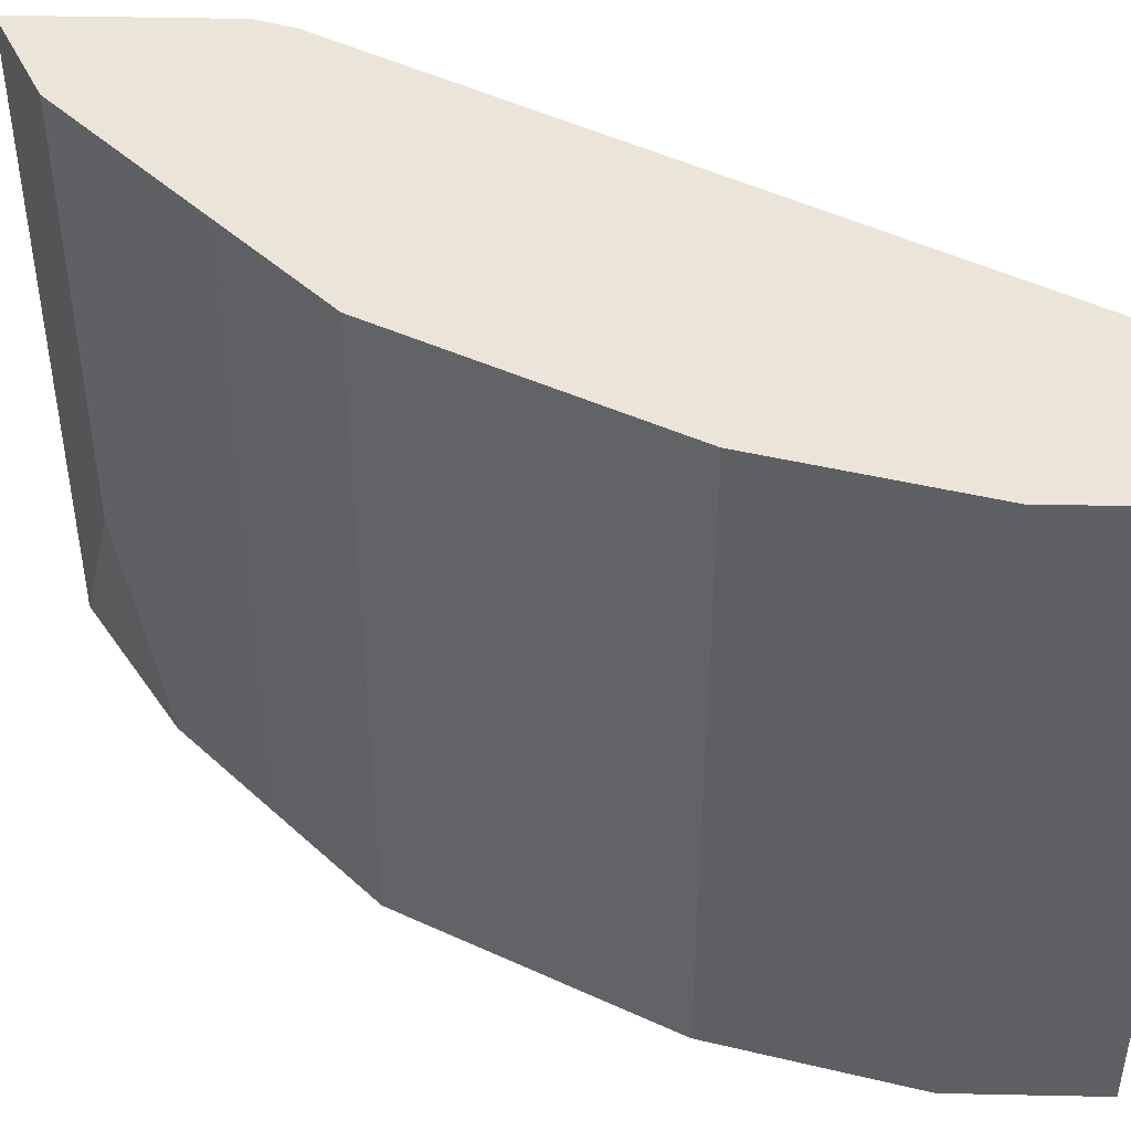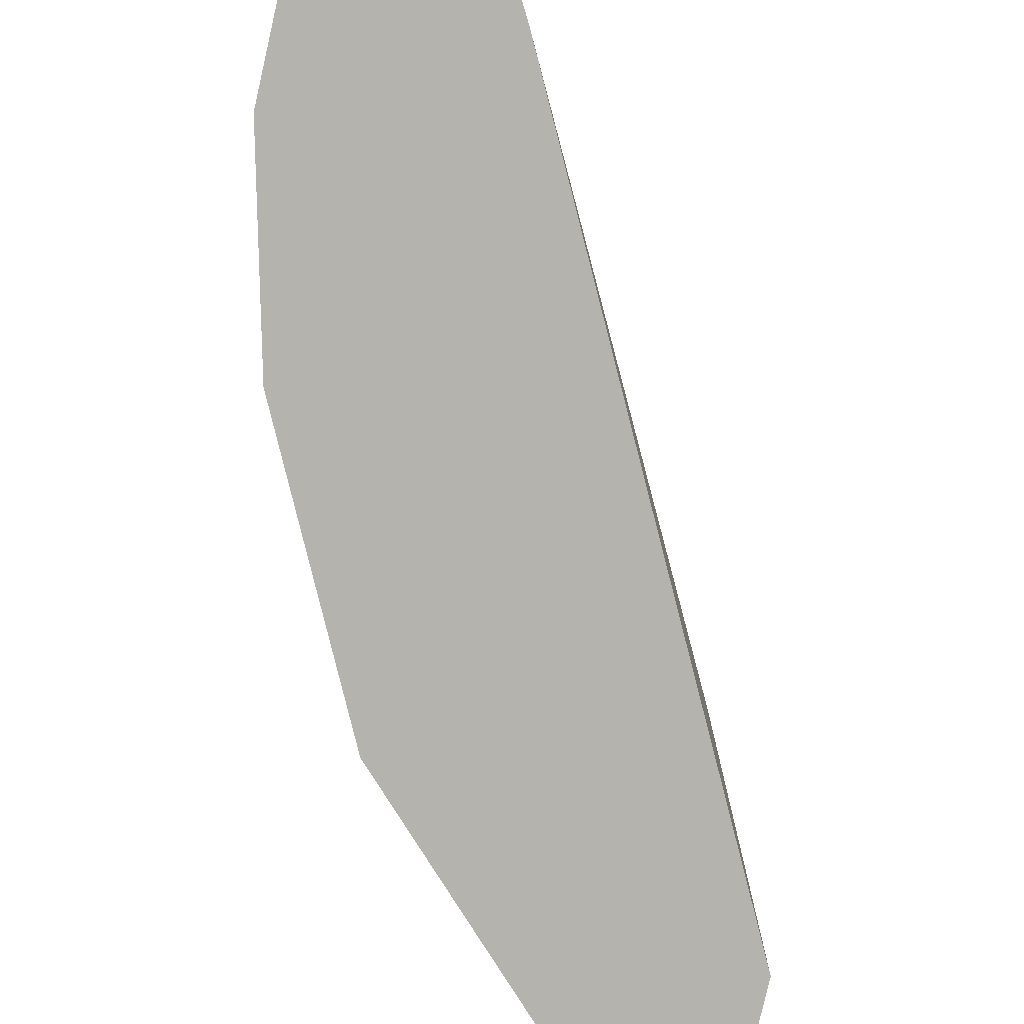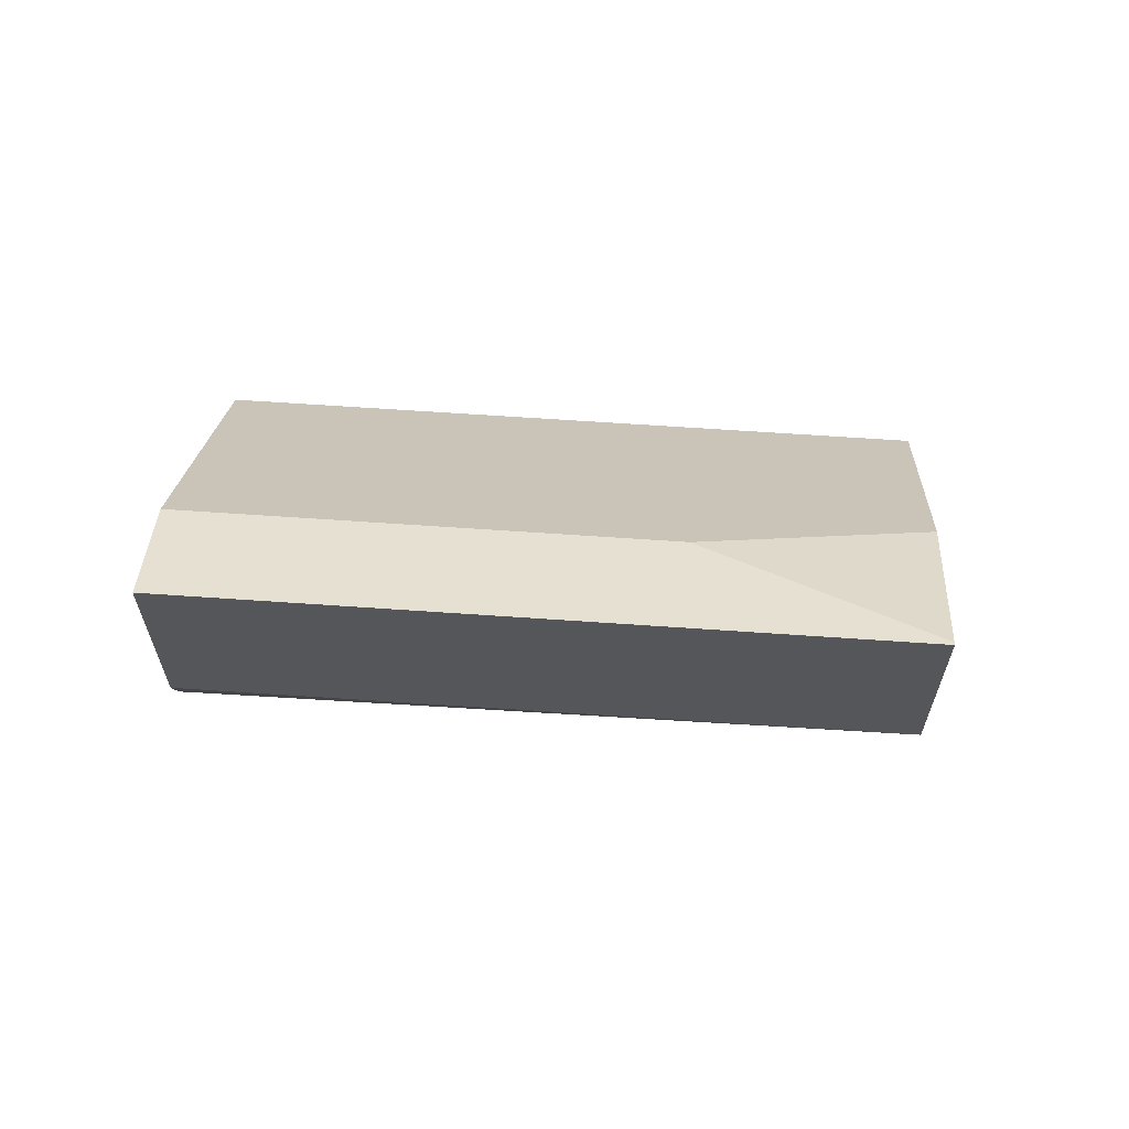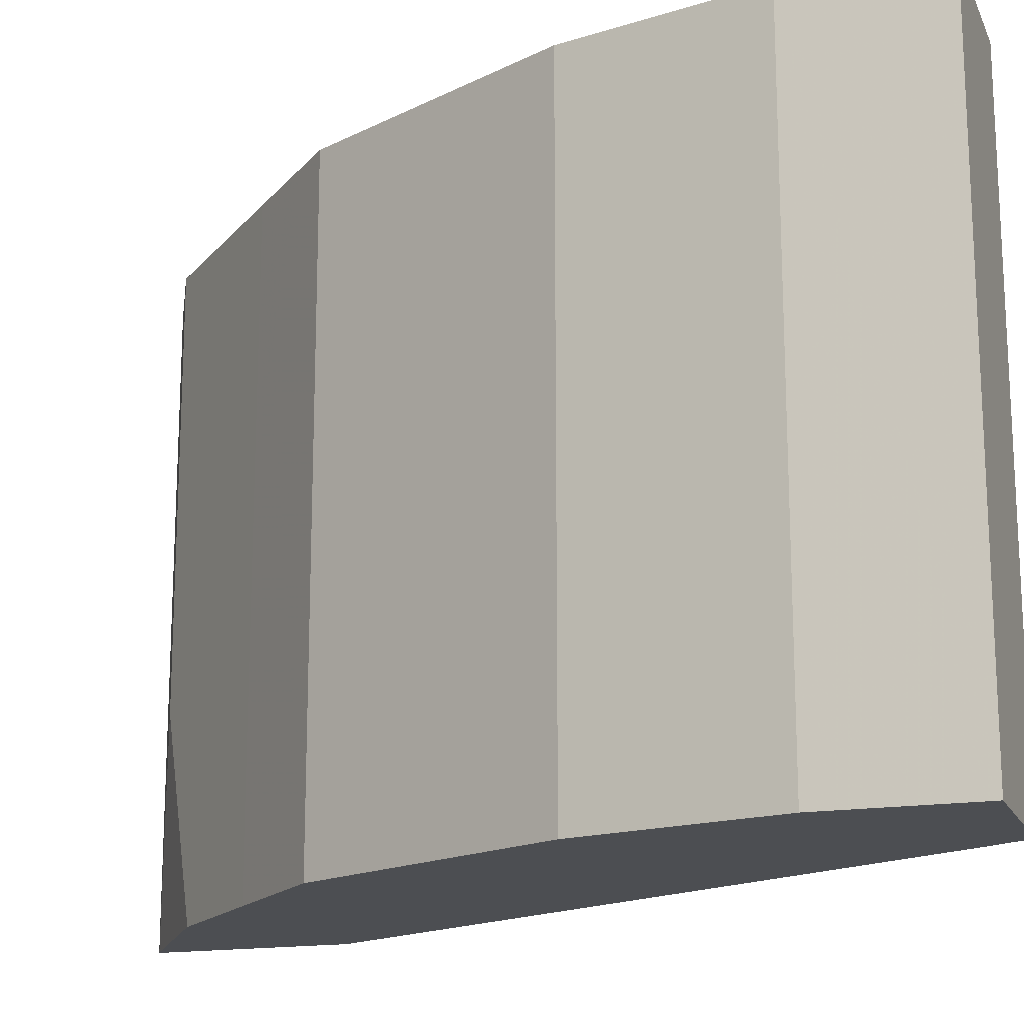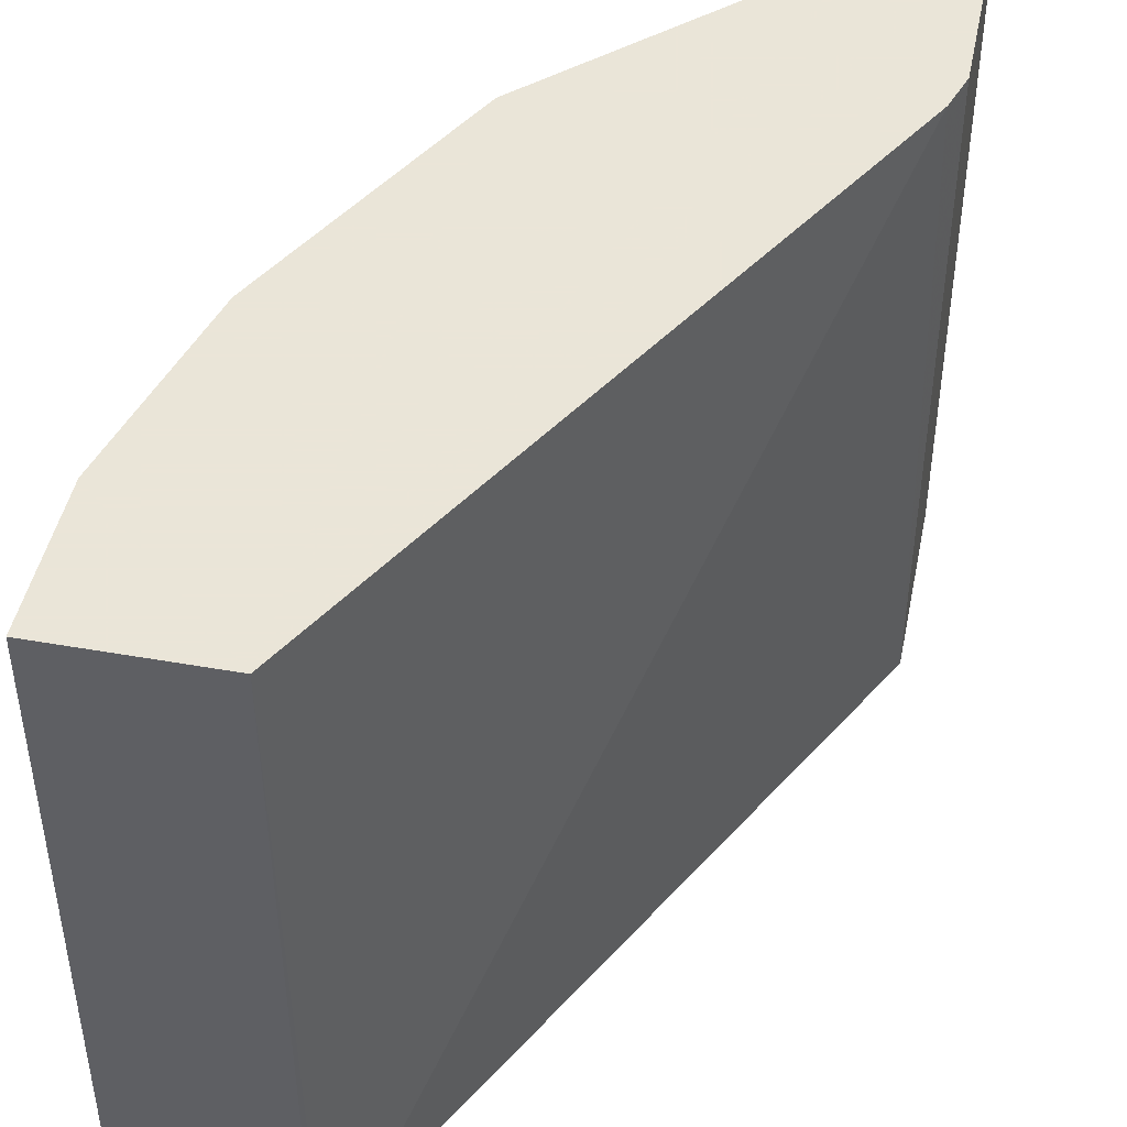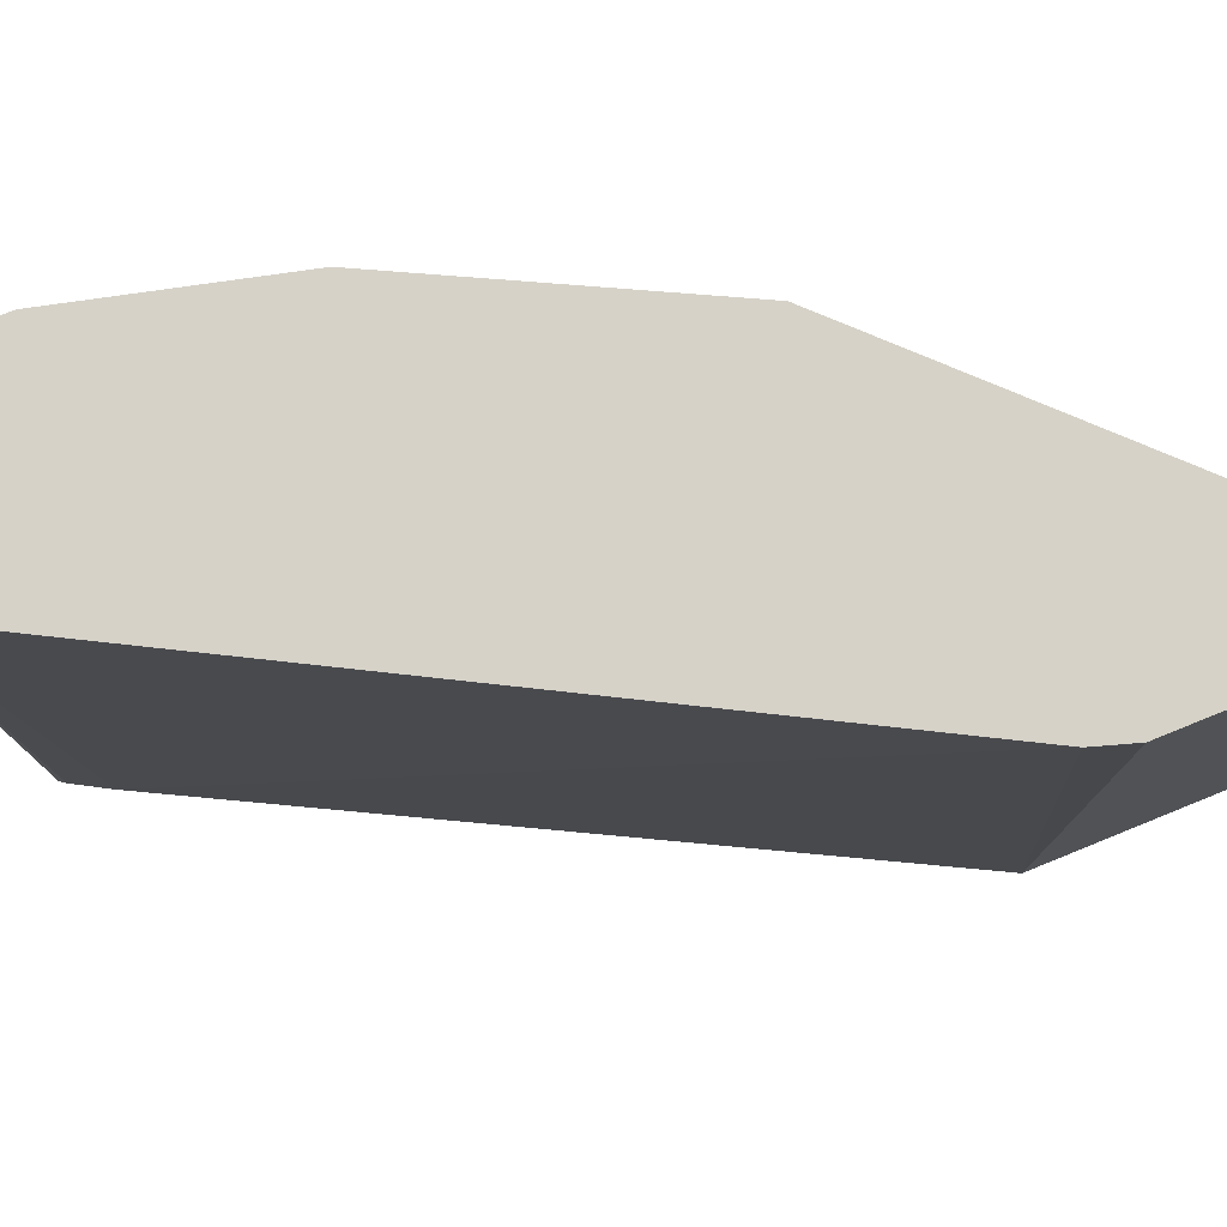
<metadata>
{"format":"obj","ext":"obj","renderer":"f3d","projection":"perspective","resolution":1024,"background":"white","views":[{"elev":45.3,"azim":91.4,"up":"+Y"},{"elev":-79.9,"azim":167.1,"up":"+Y"},{"elev":64.5,"azim":-86.0,"up":"+Z"},{"elev":-16.9,"azim":108.4,"up":"+Y"},{"elev":45.5,"azim":-168.5,"up":"+Y"},{"elev":78.3,"azim":-112.1,"up":"+Y"}]}
</metadata>
<code>
v 0.3496 -0.1578 0.0006163
v 0.35 0.1069 0.0006163
v 0.4133 -0.1578 0.0006163
v 0.348 -0.1578 0.002771
v 0.4133 0.1069 0.0006163
v 0.3398 -0.1578 0.01729
v 0.2069 0.1069 0.266
v 0.4133 -0.1578 0.05908
v 0.4133 0.1069 0.05908
v 0.2021 -0.1578 0.2828
v 0.2021 0.1069 0.2812
v 0.3937 -0.1578 0.1378
v 0.3937 0.1069 0.1378
v 0.2021 -0.1578 0.3615
v 0.2021 0.1069 0.3615
v 0.374 -0.1578 0.1772
v 0.374 0.1069 0.1772
v 0.2034 -0.1578 0.3608
v 0.2428 -0.07217 0.3411
v 0.2296 -0.08528 0.3477
v 0.2165 -0.07872 0.3543
v 0.2165 0.1069 0.3543
v 0.3539 -0.1578 0.2173
v 0.3431 0.1069 0.2388
v 0.2624 -0.1578 0.3215
v 0.2428 0.1069 0.3411
v 0.2388 0.1069 0.3431
v 0.3412 -0.1578 0.2427
v 0.3412 0.1069 0.2427
v 0.3018 -0.1578 0.2821
v 0.3018 0.1069 0.2821
f 14 20 21
f 14 19 20
f 14 18 19
f 12 17 16
f 12 13 17
f 8 13 12
f 10 14 15
f 8 9 13
f 28 31 30
f 6 10 7
f 14 21 22
f 10 15 11
f 14 22 15
f 19 31 26
f 17 24 23
f 18 25 19
f 19 26 27
f 19 27 20
f 19 25 30
f 19 30 31
f 20 27 21
f 21 27 22
f 23 24 28
f 24 29 28
f 28 29 31
f 3 9 8
f 16 17 23
f 3 5 9
f 7 10 11
f 2 13 9
f 2 9 5
f 1 2 5
f 1 5 3
f 1 3 8
f 1 12 16
f 1 16 23
f 1 23 28
f 1 28 30
f 1 30 25
f 1 25 18
f 1 18 14
f 1 14 10
f 1 10 6
f 1 8 12
f 1 4 2
f 1 6 4
f 2 17 13
f 2 24 17
f 2 31 29
f 2 26 31
f 2 27 26
f 2 29 24
f 2 15 22
f 2 11 15
f 2 7 11
f 2 6 7
f 2 4 6
f 2 22 27

</code>
